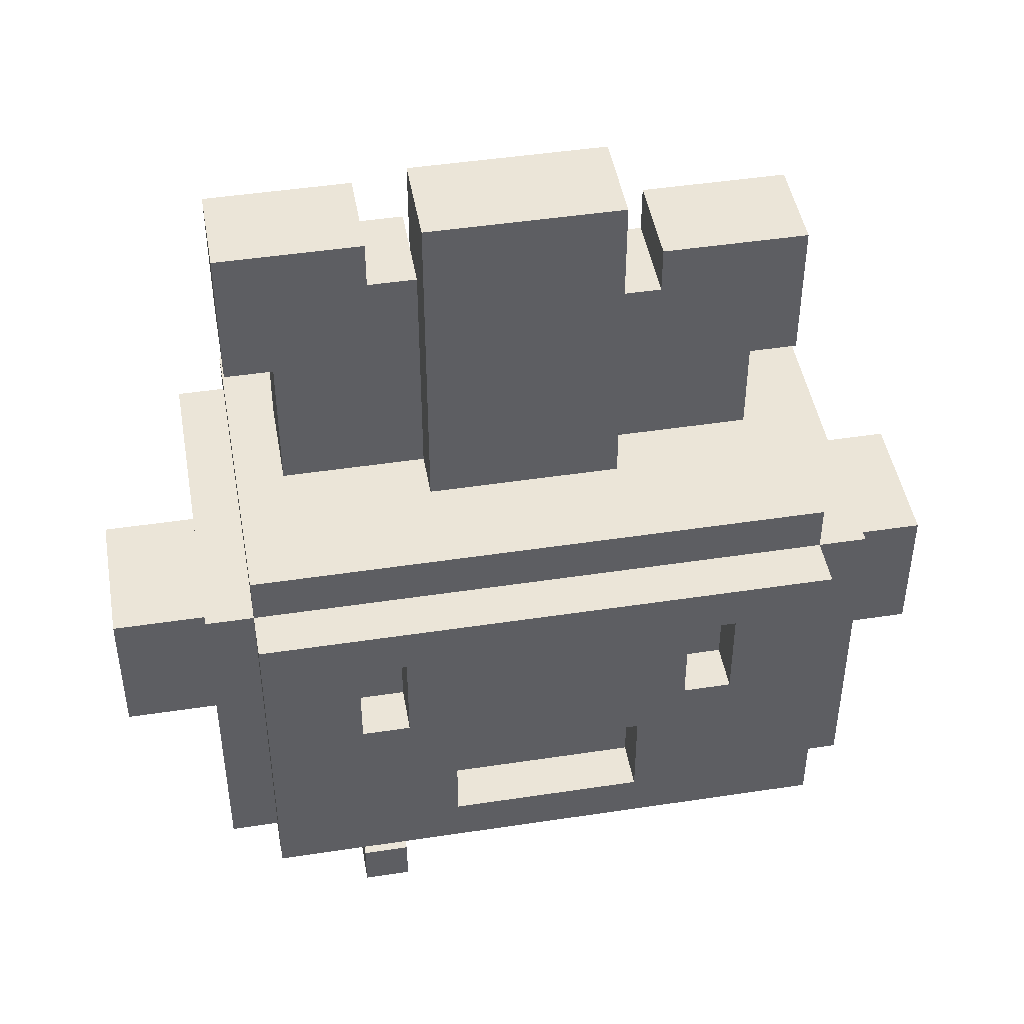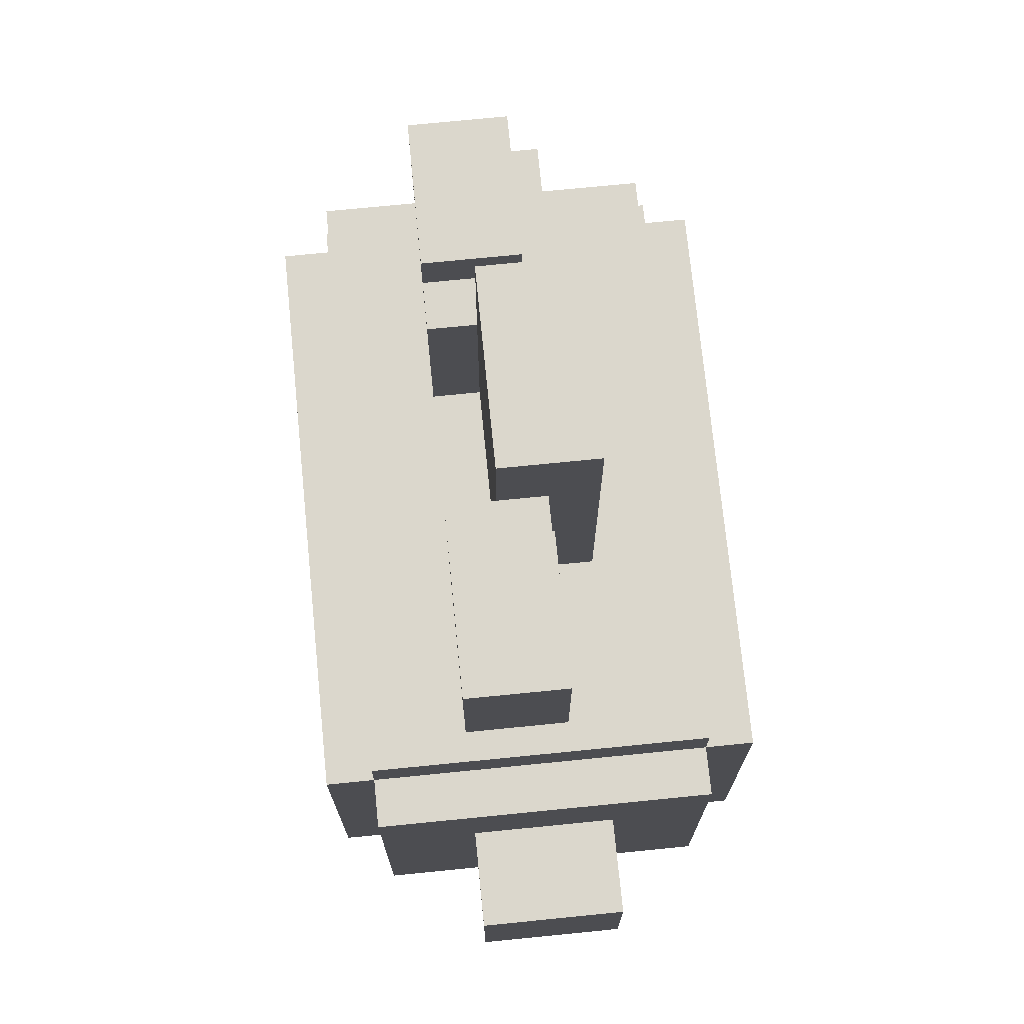
<metadata>
{"format":"obj","ext":"obj","renderer":"f3d","projection":"perspective","resolution":1024,"background":"white","views":[{"elev":46.0,"azim":-9.9,"up":"+Y"},{"elev":73.2,"azim":-95.7,"up":"+Y"}]}
</metadata>
<code>
g Voxels-20
v -9 6 1.5
v -9 6 0.5
v -9 6 -0.5
v -9 6 -1.5
v -9 7 1.5
v -9 7 0.5
v -9 7 -0.5
v -9 7 -1.5
v -9 8 1.5
v -9 8 0.5
v -9 8 -0.5
v -9 8 -1.5
v -9 9 1.5
v -9 9 0.5
v -9 9 -0.5
v -9 9 -1.5
v -7 4 3.5
v -7 4 -3.5
v -7 5 -1.5
v -7 5 -3.5
v -7 6 1.5
v -7 6 -1.5
v -7 7 2.5
v -7 7 1.5
v -7 7 -1.5
v -7 7 -3.5
v -7 9 1.5
v -7 9 -1.5
v -7 11 3.5
v -7 11 2.5
v -7 11 -1.5
v -7 11 -3.5
v -6 3 3.5
v -6 3 -3.5
v -6 4 4.5
v -6 4 3.5
v -6 4 -3.5
v -6 4 -4.5
v -6 5 -3.5
v -6 7 -3.5
v -6 11 4.5
v -6 11 3.5
v -6 11 2.5
v -6 11 -1.5
v -6 11 -3.5
v -6 11 -4.5
v -6 12 3.5
v -6 12 -3.5
v -6 15 0.5
v -6 15 -1.5
v -6 18 0.5
v -6 18 -1.5
v -5 12 0.5
v -5 12 -1.5
v -5 15 0.5
v -5 15 -1.5
v -4 0 2.5
v -4 0 0.5
v -4 1 2.5
v -4 1 1.5
v -4 2 1.5
v -4 2 0.5
v -4 2 -0.5
v -4 3 0.5
v -4 3 -0.5
v -3 8 4.5
v -3 8 3.5
v -3 10 4.5
v -3 10 3.5
v -2 12 1.5
v -2 12 0.5
v -2 16 0.5
v -2 17 0.5
v -2 17 -0.5
v -2 19 1.5
v -2 19 -0.5
v 2 5 4.5
v 2 5 3.5
v 2 6 4.5
v 2 6 3.5
v 2 7 4.5
v 2 7 3.5
v 2 12 -0.5
v 2 12 -1.5
v 2 16 -0.5
v 2 16 -1.5
v 3 0 1.5
v 3 0 -0.5
v 3 1 1.5
v 3 1 0.5
v 3 3 0.5
v 3 3 -0.5
v 3 16 0.5
v 3 16 -1.5
v 3 17 0.5
v 3 17 -1.5
v 4 8 4.5
v 4 8 3.5
v 4 10 4.5
v 4 10 3.5
v -4 8 4.5
v -4 8 3.5
v -4 10 4.5
v -4 10 3.5
v -3 0 2.5
v -3 0 0.5
v -3 1 2.5
v -3 1 1.5
v -3 2 1.5
v -3 2 0.5
v -3 2 -0.5
v -3 3 0.5
v -3 3 -0.5
v -3 17 0.5
v -3 17 -1.5
v -3 18 0.5
v -3 18 -1.5
v -2 5 4.5
v -2 5 3.5
v -2 7 4.5
v -2 7 3.5
v -2 12 -0.5
v -2 12 -1.5
v -2 16 -0.5
v -2 16 -1.5
v -2 17 -0.5
v -2 17 -1.5
v 2 12 1.5
v 2 12 0.5
v 2 16 0.5
v 2 16 -0.5
v 2 17 1.5
v 2 17 -0.5
v 2 19 1.5
v 2 19 -0.5
v 3 8 4.5
v 3 8 3.5
v 3 10 4.5
v 3 10 3.5
v 4 0 1.5
v 4 0 -0.5
v 4 1 1.5
v 4 1 0.5
v 4 3 0.5
v 4 3 -0.5
v 5 12 0.5
v 5 12 -0.5
v 5 12 -1.5
v 5 14 0.5
v 5 14 -1.5
v 6 3 3.5
v 6 3 -3.5
v 6 4 4.5
v 6 4 3.5
v 6 4 -3.5
v 6 4 -4.5
v 6 11 4.5
v 6 11 3.5
v 6 11 -0.5
v 6 11 -3.5
v 6 11 -4.5
v 6 12 3.5
v 6 12 -0.5
v 6 12 -3.5
v 6 14 0.5
v 6 14 -1.5
v 6 15 0.5
v 6 15 -1.5
v 6 17 0.5
v 6 17 -1.5
v 7 4 3.5
v 7 4 -3.5
v 7 5 2.5
v 7 5 1.5
v 7 6 2.5
v 7 6 1.5
v 7 6 -1.5
v 7 9 1.5
v 7 9 -0.5
v 7 9 -1.5
v 7 10 1.5
v 7 10 -0.5
v 7 11 3.5
v 7 11 -3.5
v 9 6 1.5
v 9 6 0.5
v 9 6 -0.5
v 9 6 -1.5
v 9 7 1.5
v 9 7 0.5
v 9 7 -0.5
v 9 7 -1.5
v 9 8 1.5
v 9 8 0.5
v 9 8 -0.5
v 9 8 -1.5
v 9 9 1.5
v 9 9 0.5
v 9 9 -0.5
v 9 9 -1.5
v -6 4 4.5
v -6 11 4.5
v -5 5 4.5
v -5 7 4.5
v -4 8 4.5
v -4 10 4.5
v -3 5 4.5
v -3 7 4.5
v -3 8 4.5
v -3 10 4.5
v -2 5 4.5
v -2 7 4.5
v 1 7 4.5
v 1 10 4.5
v 2 5 4.5
v 2 6 4.5
v 2 7 4.5
v 3 8 4.5
v 3 10 4.5
v 4 8 4.5
v 4 10 4.5
v 5 6 4.5
v 5 10 4.5
v 6 4 4.5
v 6 11 4.5
v -7 4 3.5
v -7 11 3.5
v -6 3 3.5
v -6 4 3.5
v -6 11 3.5
v -6 12 3.5
v -5 11 3.5
v -5 12 3.5
v -4 8 3.5
v -4 10 3.5
v -3 8 3.5
v -3 10 3.5
v -2 5 3.5
v -2 7 3.5
v -1 5 3.5
v -1 6 3.5
v -1 11 3.5
v -1 12 3.5
v 1 7 3.5
v 2 5 3.5
v 2 6 3.5
v 2 7 3.5
v 3 8 3.5
v 3 10 3.5
v 4 8 3.5
v 4 10 3.5
v 6 3 3.5
v 6 4 3.5
v 6 11 3.5
v 6 12 3.5
v 7 4 3.5
v 7 11 3.5
v -4 0 2.5
v -4 1 2.5
v -3 0 2.5
v -3 1 2.5
v -9 6 1.5
v -9 7 1.5
v -9 8 1.5
v -9 9 1.5
v -8 7 1.5
v -8 8 1.5
v -7 6 1.5
v -7 7 1.5
v -7 9 1.5
v -4 1 1.5
v -4 2 1.5
v -3 1 1.5
v -3 2 1.5
v -2 12 1.5
v -2 19 1.5
v -1 12 1.5
v 0 12 1.5
v 0 18 1.5
v 0 19 1.5
v 1 17 1.5
v 1 18 1.5
v 2 12 1.5
v 2 17 1.5
v 2 19 1.5
v 3 0 1.5
v 3 1 1.5
v 4 0 1.5
v 4 1 1.5
v 7 6 1.5
v 7 9 1.5
v 8 7 1.5
v 8 8 1.5
v 9 6 1.5
v 9 7 1.5
v 9 8 1.5
v 9 9 1.5
v -6 15 0.5
v -6 18 0.5
v -5 12 0.5
v -5 15 0.5
v -4 2 0.5
v -4 3 0.5
v -4 17 0.5
v -4 18 0.5
v -3 2 0.5
v -3 3 0.5
v -3 16 0.5
v -3 17 0.5
v -3 18 0.5
v -2 12 0.5
v -2 16 0.5
v -2 17 0.5
v 2 12 0.5
v 2 16 0.5
v 3 1 0.5
v 3 3 0.5
v 3 16 0.5
v 3 17 0.5
v 4 1 0.5
v 4 3 0.5
v 4 16 0.5
v 4 17 0.5
v 5 12 0.5
v 5 14 0.5
v 5 15 0.5
v 5 16 0.5
v 6 14 0.5
v 6 15 0.5
v 6 17 0.5
v -4 0 0.5
v -4 2 0.5
v -3 0 0.5
v -3 2 0.5
v -4 2 -0.5
v -4 3 -0.5
v -3 2 -0.5
v -3 3 -0.5
v -2 12 -0.5
v -2 16 -0.5
v -2 17 -0.5
v -2 19 -0.5
v 0 18 -0.5
v 0 19 -0.5
v 1 17 -0.5
v 1 18 -0.5
v 2 12 -0.5
v 2 16 -0.5
v 2 17 -0.5
v 2 19 -0.5
v 3 0 -0.5
v 3 3 -0.5
v 4 0 -0.5
v 4 3 -0.5
v -9 6 -1.5
v -9 7 -1.5
v -9 8 -1.5
v -9 9 -1.5
v -8 7 -1.5
v -8 8 -1.5
v -7 6 -1.5
v -7 7 -1.5
v -7 9 -1.5
v -6 15 -1.5
v -6 18 -1.5
v -5 12 -1.5
v -5 15 -1.5
v -4 17 -1.5
v -4 18 -1.5
v -3 16 -1.5
v -3 17 -1.5
v -3 18 -1.5
v -2 12 -1.5
v -2 16 -1.5
v -2 17 -1.5
v 2 12 -1.5
v 2 16 -1.5
v 3 12 -1.5
v 3 16 -1.5
v 3 17 -1.5
v 4 16 -1.5
v 4 17 -1.5
v 5 12 -1.5
v 5 14 -1.5
v 5 15 -1.5
v 5 16 -1.5
v 6 14 -1.5
v 6 15 -1.5
v 6 17 -1.5
v 7 6 -1.5
v 7 9 -1.5
v 8 7 -1.5
v 8 8 -1.5
v 9 6 -1.5
v 9 7 -1.5
v 9 8 -1.5
v 9 9 -1.5
v -7 4 -3.5
v -7 5 -3.5
v -7 7 -3.5
v -7 11 -3.5
v -6 3 -3.5
v -6 4 -3.5
v -6 5 -3.5
v -6 7 -3.5
v -6 11 -3.5
v -6 12 -3.5
v -4 4 -3.5
v -2 4 -3.5
v 3 11 -3.5
v 3 12 -3.5
v 6 3 -3.5
v 6 4 -3.5
v 6 11 -3.5
v 6 12 -3.5
v 7 4 -3.5
v 7 11 -3.5
v -6 4 -4.5
v -6 11 -4.5
v -5 9 -4.5
v -5 10 -4.5
v -4 4 -4.5
v -4 6 -4.5
v -4 9 -4.5
v -4 10 -4.5
v -2 4 -4.5
v -2 6 -4.5
v 1 5 -4.5
v 1 8 -4.5
v 4 5 -4.5
v 4 8 -4.5
v 6 4 -4.5
v 6 11 -4.5
v -4 0 2.5
v -3 0 2.5
v 3 0 1.5
v 4 0 1.5
v -4 0 0.5
v -3 0 0.5
v 3 0 -0.5
v 4 0 -0.5
v -4 2 0.5
v -3 2 0.5
v -4 2 -0.5
v -3 2 -0.5
v -6 3 3.5
v 6 3 3.5
v 0 3 2.5
v 1 3 2.5
v -5 3 1.5
v -2 3 1.5
v 0 3 1.5
v 1 3 1.5
v -4 3 0.5
v -3 3 0.5
v 3 3 0.5
v 4 3 0.5
v -4 3 -0.5
v -3 3 -0.5
v 1 3 -0.5
v 3 3 -0.5
v 4 3 -0.5
v -5 3 -1.5
v -2 3 -1.5
v 1 3 -2.5
v 3 3 -2.5
v -6 3 -3.5
v 6 3 -3.5
v -6 4 4.5
v 6 4 4.5
v -7 4 3.5
v -6 4 3.5
v 6 4 3.5
v 7 4 3.5
v -7 4 -3.5
v -6 4 -3.5
v -4 4 -3.5
v -2 4 -3.5
v 6 4 -3.5
v 7 4 -3.5
v -6 4 -4.5
v -4 4 -4.5
v -2 4 -4.5
v 6 4 -4.5
v -9 6 1.5
v -7 6 1.5
v 7 6 1.5
v 9 6 1.5
v -9 6 0.5
v -8 6 0.5
v 8 6 0.5
v 9 6 0.5
v -9 6 -0.5
v -8 6 -0.5
v 8 6 -0.5
v 9 6 -0.5
v -9 6 -1.5
v -7 6 -1.5
v 7 6 -1.5
v 9 6 -1.5
v -2 7 4.5
v 1 7 4.5
v 2 7 4.5
v -2 7 3.5
v 1 7 3.5
v 2 7 3.5
v -4 10 4.5
v -3 10 4.5
v 3 10 4.5
v 4 10 4.5
v -4 10 3.5
v -3 10 3.5
v 3 10 3.5
v 4 10 3.5
v 5 14 0.5
v 6 14 0.5
v 5 14 -1.5
v 6 14 -1.5
v -6 15 0.5
v -5 15 0.5
v -6 15 -1.5
v -5 15 -1.5
v -4 1 2.5
v -3 1 2.5
v -4 1 1.5
v -3 1 1.5
v 3 1 1.5
v 4 1 1.5
v 3 1 0.5
v 4 1 0.5
v -4 2 1.5
v -3 2 1.5
v -4 2 0.5
v -3 2 0.5
v -2 5 4.5
v 2 5 4.5
v -2 5 3.5
v -1 5 3.5
v 2 5 3.5
v -4 8 4.5
v -3 8 4.5
v 3 8 4.5
v 4 8 4.5
v -4 8 3.5
v -3 8 3.5
v 3 8 3.5
v 4 8 3.5
v -9 9 1.5
v -7 9 1.5
v 7 9 1.5
v 9 9 1.5
v -9 9 0.5
v -8 9 0.5
v 8 9 0.5
v 9 9 0.5
v -9 9 -0.5
v -8 9 -0.5
v 7 9 -0.5
v 8 9 -0.5
v 9 9 -0.5
v -9 9 -1.5
v -7 9 -1.5
v 7 9 -1.5
v 9 9 -1.5
v -6 11 4.5
v 6 11 4.5
v -7 11 3.5
v -6 11 3.5
v -5 11 3.5
v -1 11 3.5
v 6 11 3.5
v 7 11 3.5
v -7 11 2.5
v -6 11 2.5
v 6 11 -0.5
v -7 11 -1.5
v -6 11 -1.5
v -7 11 -3.5
v -6 11 -3.5
v 3 11 -3.5
v 6 11 -3.5
v 7 11 -3.5
v -6 11 -4.5
v 6 11 -4.5
v -6 12 3.5
v -5 12 3.5
v -1 12 3.5
v 6 12 3.5
v 0 12 2.5
v 2 12 2.5
v -2 12 1.5
v -1 12 1.5
v 0 12 1.5
v 2 12 1.5
v -5 12 0.5
v -2 12 0.5
v 2 12 0.5
v 5 12 0.5
v -2 12 -0.5
v 2 12 -0.5
v 5 12 -0.5
v 6 12 -0.5
v -5 12 -1.5
v -2 12 -1.5
v 2 12 -1.5
v 3 12 -1.5
v 5 12 -1.5
v -6 12 -3.5
v 3 12 -3.5
v 6 12 -3.5
v 2 16 0.5
v 3 16 0.5
v 2 16 -0.5
v 2 16 -1.5
v 3 16 -1.5
v -3 17 0.5
v -2 17 0.5
v 3 17 0.5
v 4 17 0.5
v 6 17 0.5
v -2 17 -0.5
v -3 17 -1.5
v -2 17 -1.5
v 3 17 -1.5
v 4 17 -1.5
v 6 17 -1.5
v -6 18 0.5
v -4 18 0.5
v -3 18 0.5
v -6 18 -1.5
v -4 18 -1.5
v -3 18 -1.5
v -2 19 1.5
v 0 19 1.5
v 2 19 1.5
v -2 19 -0.5
v 0 19 -0.5
v 2 19 -0.5
f 5 2 1
f 6 3 2
f 6 2 5
f 7 4 3
f 7 3 6
f 8 4 7
f 9 6 5
f 9 7 6
f 9 8 7
f 10 8 9
f 11 8 10
f 12 8 11
f 13 10 9
f 14 11 10
f 14 10 13
f 15 12 11
f 15 11 14
f 16 12 15
f 19 18 17
f 20 18 19
f 21 19 17
f 22 20 19
f 22 19 21
f 23 21 17
f 24 21 23
f 25 20 22
f 26 20 25
f 27 24 23
f 28 26 25
f 29 23 17
f 30 28 27
f 30 23 29
f 30 27 23
f 31 26 28
f 31 28 30
f 32 26 31
f 36 34 33
f 37 34 36
f 39 38 37
f 40 38 39
f 41 36 35
f 42 36 41
f 45 38 40
f 46 38 45
f 47 44 43
f 47 45 44
f 47 43 42
f 48 45 47
f 51 50 49
f 52 50 51
f 55 54 53
f 56 54 55
f 59 58 57
f 60 58 59
f 61 58 60
f 62 58 61
f 64 63 62
f 65 63 64
f 68 67 66
f 69 67 68
f 72 71 70
f 73 72 70
f 75 73 70
f 75 74 73
f 76 74 75
f 79 78 77
f 80 78 79
f 81 80 79
f 82 80 81
f 85 84 83
f 86 84 85
f 89 88 87
f 90 88 89
f 91 88 90
f 92 88 91
f 95 94 93
f 96 94 95
f 99 98 97
f 100 98 99
f 101 102 103
f 103 102 104
f 105 106 107
f 107 106 108
f 108 106 109
f 109 106 110
f 110 111 112
f 112 111 113
f 114 115 116
f 116 115 117
f 118 119 120
f 120 119 121
f 122 123 124
f 124 123 125
f 124 125 126
f 126 125 127
f 128 129 130
f 128 130 132
f 130 131 132
f 132 131 133
f 132 133 134
f 134 133 135
f 136 137 138
f 138 137 139
f 140 141 142
f 142 141 143
f 143 141 144
f 144 141 145
f 146 147 149
f 147 148 149
f 149 148 150
f 151 152 154
f 154 152 155
f 153 154 157
f 157 154 158
f 155 156 160
f 160 156 161
f 158 159 162
f 159 160 163
f 162 159 163
f 163 160 164
f 165 166 167
f 167 166 168
f 167 168 169
f 169 168 170
f 171 172 173
f 173 172 174
f 171 173 175
f 173 174 175
f 174 172 176
f 175 174 176
f 176 172 177
f 175 176 178
f 177 172 180
f 178 179 181
f 175 178 181
f 179 180 182
f 181 179 182
f 171 175 183
f 175 181 183
f 181 182 183
f 182 180 184
f 183 182 184
f 180 172 184
f 185 186 189
f 186 187 190
f 189 186 190
f 187 188 191
f 190 187 191
f 191 188 192
f 189 190 193
f 190 191 193
f 191 192 193
f 193 192 194
f 194 192 195
f 195 192 196
f 193 194 197
f 194 195 198
f 197 194 198
f 195 196 199
f 198 195 199
f 199 196 200
f 203 202 201
f 204 202 203
f 205 202 204
f 206 202 205
f 207 203 201
f 207 204 203
f 208 205 204
f 208 204 207
f 209 205 208
f 210 202 206
f 211 209 208
f 211 210 209
f 211 207 201
f 211 208 207
f 212 210 211
f 213 210 212
f 214 202 210
f 214 210 213
f 215 211 201
f 217 214 213
f 218 214 217
f 218 217 216
f 219 202 214
f 219 214 218
f 220 218 216
f 221 202 219
f 222 220 216
f 222 221 220
f 222 216 215
f 223 202 221
f 223 221 222
f 224 222 215
f 224 215 201
f 224 223 222
f 225 202 223
f 225 223 224
f 229 227 226
f 230 227 229
f 232 231 230
f 233 231 232
f 236 235 234
f 237 235 236
f 240 239 238
f 241 239 240
f 242 233 232
f 243 233 242
f 244 239 241
f 245 241 240
f 246 244 241
f 246 241 245
f 247 244 246
f 250 249 248
f 251 249 250
f 252 229 228
f 253 229 252
f 254 243 242
f 255 243 254
f 256 254 253
f 257 254 256
f 260 259 258
f 261 259 260
f 266 263 262
f 266 264 263
f 267 265 264
f 267 264 266
f 268 266 262
f 268 267 266
f 269 267 268
f 270 265 267
f 270 267 269
f 273 272 271
f 274 272 273
f 277 276 275
f 278 276 277
f 279 276 278
f 280 276 279
f 281 279 278
f 282 280 279
f 282 279 281
f 283 281 278
f 284 282 281
f 284 281 283
f 285 280 282
f 285 282 284
f 288 287 286
f 289 287 288
f 292 291 290
f 293 291 292
f 294 292 290
f 295 293 292
f 295 292 294
f 296 291 293
f 296 293 295
f 297 291 296
f 301 299 298
f 304 299 301
f 304 301 300
f 305 299 304
f 306 303 302
f 307 303 306
f 308 304 300
f 309 305 304
f 309 304 308
f 310 305 309
f 311 308 300
f 312 309 308
f 312 308 311
f 313 309 312
f 318 315 314
f 320 317 316
f 321 317 320
f 322 319 318
f 322 318 314
f 323 319 322
f 324 322 314
f 325 322 324
f 326 322 325
f 327 323 322
f 327 322 326
f 328 326 325
f 329 327 326
f 329 326 328
f 330 323 327
f 330 327 329
f 331 332 333
f 333 332 334
f 335 336 337
f 337 336 338
f 339 340 343
f 341 342 343
f 340 341 343
f 343 342 344
f 339 343 345
f 343 344 346
f 345 343 346
f 339 345 347
f 347 345 348
f 345 346 349
f 348 345 349
f 346 344 350
f 349 346 350
f 351 352 353
f 353 352 354
f 355 356 359
f 356 357 359
f 357 358 360
f 359 357 360
f 355 359 361
f 359 360 361
f 361 360 362
f 360 358 363
f 362 360 363
f 364 365 367
f 367 365 368
f 366 367 368
f 368 365 369
f 366 368 370
f 368 369 371
f 370 368 371
f 371 369 372
f 366 370 373
f 370 371 374
f 373 370 374
f 374 371 375
f 376 377 378
f 378 377 379
f 378 379 381
f 379 380 381
f 381 380 382
f 378 381 383
f 383 381 384
f 384 381 385
f 381 382 386
f 385 381 386
f 384 385 387
f 385 386 388
f 387 385 388
f 386 382 389
f 388 386 389
f 390 391 392
f 392 391 393
f 390 392 394
f 392 393 395
f 394 392 395
f 393 391 396
f 395 393 396
f 396 391 397
f 398 399 403
f 399 400 404
f 403 399 404
f 400 401 405
f 404 400 405
f 405 401 406
f 402 403 408
f 402 408 409
f 406 407 410
f 410 407 411
f 402 409 412
f 412 409 413
f 410 411 414
f 414 411 415
f 413 414 416
f 416 414 417
f 418 419 420
f 420 419 421
f 418 420 422
f 422 420 423
f 420 421 424
f 423 420 424
f 421 419 425
f 424 421 425
f 422 423 426
f 423 424 427
f 426 423 427
f 424 425 427
f 426 427 428
f 427 425 429
f 428 427 429
f 426 428 430
f 428 429 430
f 429 425 431
f 430 429 431
f 426 430 432
f 430 431 432
f 425 419 433
f 432 431 433
f 431 425 433
f 438 435 434
f 439 435 438
f 440 437 436
f 441 437 440
f 444 443 442
f 445 443 444
f 448 447 446
f 449 447 448
f 450 448 446
f 451 448 450
f 452 449 448
f 452 448 451
f 453 447 449
f 453 449 452
f 454 451 450
f 455 451 454
f 456 452 451
f 456 447 453
f 456 453 452
f 457 447 456
f 458 454 450
f 459 451 455
f 460 456 451
f 461 456 460
f 462 447 457
f 463 458 450
f 463 450 446
f 463 459 458
f 464 451 459
f 464 459 463
f 464 460 451
f 465 461 460
f 465 460 464
f 465 464 463
f 466 462 461
f 466 461 465
f 467 465 463
f 467 463 446
f 467 466 465
f 468 462 466
f 468 466 467
f 468 447 462
f 472 470 469
f 473 470 472
f 475 472 471
f 476 472 475
f 479 474 473
f 480 474 479
f 481 477 476
f 482 478 477
f 482 477 481
f 483 479 478
f 483 478 482
f 484 479 483
f 489 486 485
f 490 486 489
f 491 488 487
f 492 488 491
f 493 490 489
f 494 486 490
f 494 490 493
f 495 491 487
f 495 492 491
f 496 492 495
f 497 494 493
f 498 486 494
f 498 494 497
f 499 495 487
f 499 496 495
f 500 496 499
f 504 502 501
f 505 503 502
f 505 502 504
f 506 503 505
f 511 508 507
f 512 508 511
f 513 510 509
f 514 510 513
f 517 516 515
f 518 516 517
f 521 520 519
f 522 520 521
f 523 524 525
f 525 524 526
f 527 528 529
f 529 528 530
f 531 532 533
f 533 532 534
f 535 536 537
f 537 536 538
f 538 536 539
f 540 541 544
f 544 541 545
f 542 543 546
f 546 543 547
f 548 549 552
f 552 549 553
f 550 551 554
f 554 551 555
f 552 553 556
f 553 549 557
f 556 553 557
f 550 554 558
f 554 555 559
f 558 554 559
f 559 555 560
f 556 557 561
f 557 549 562
f 561 557 562
f 558 559 563
f 559 560 563
f 563 560 564
f 565 566 568
f 568 566 569
f 569 566 570
f 570 566 571
f 567 568 573
f 573 568 574
f 571 572 575
f 573 574 576
f 576 574 577
f 576 577 578
f 578 577 579
f 575 572 581
f 581 572 582
f 579 580 583
f 580 581 583
f 583 581 584
f 587 588 589
f 589 588 590
f 586 587 591
f 587 589 592
f 591 587 592
f 589 590 593
f 592 589 593
f 590 588 594
f 593 590 594
f 585 586 595
f 586 591 595
f 595 591 596
f 594 588 597
f 597 588 598
f 598 588 601
f 601 588 602
f 585 595 603
f 599 600 604
f 604 600 605
f 601 602 607
f 585 603 608
f 605 606 608
f 603 604 608
f 604 605 608
f 606 607 609
f 608 606 609
f 607 602 610
f 609 607 610
f 611 612 613
f 613 612 614
f 614 612 615
f 616 617 621
f 616 621 622
f 622 621 623
f 618 619 624
f 619 620 625
f 624 619 625
f 625 620 626
f 627 628 630
f 628 629 631
f 630 628 631
f 631 629 632
f 633 634 636
f 634 635 637
f 636 634 637
f 637 635 638

</code>
